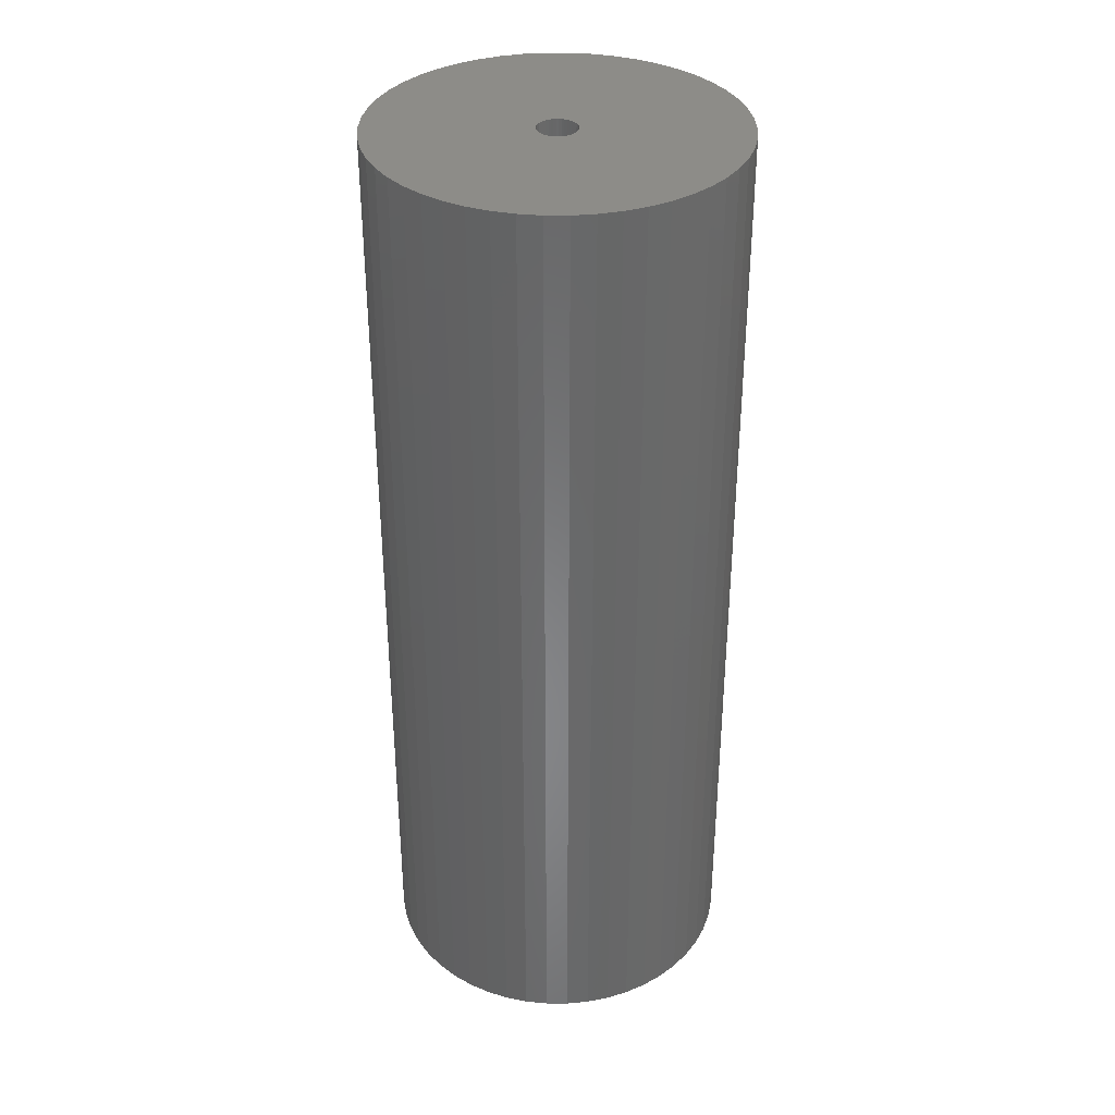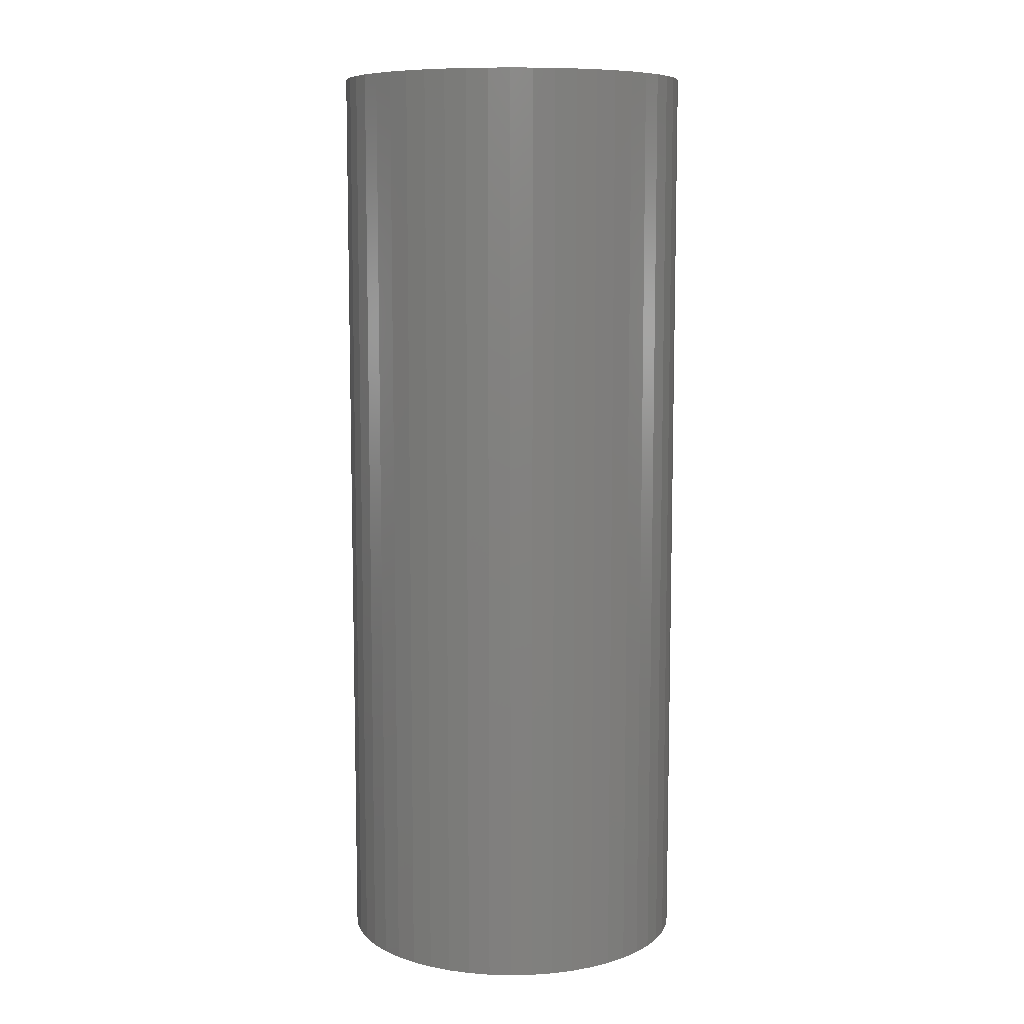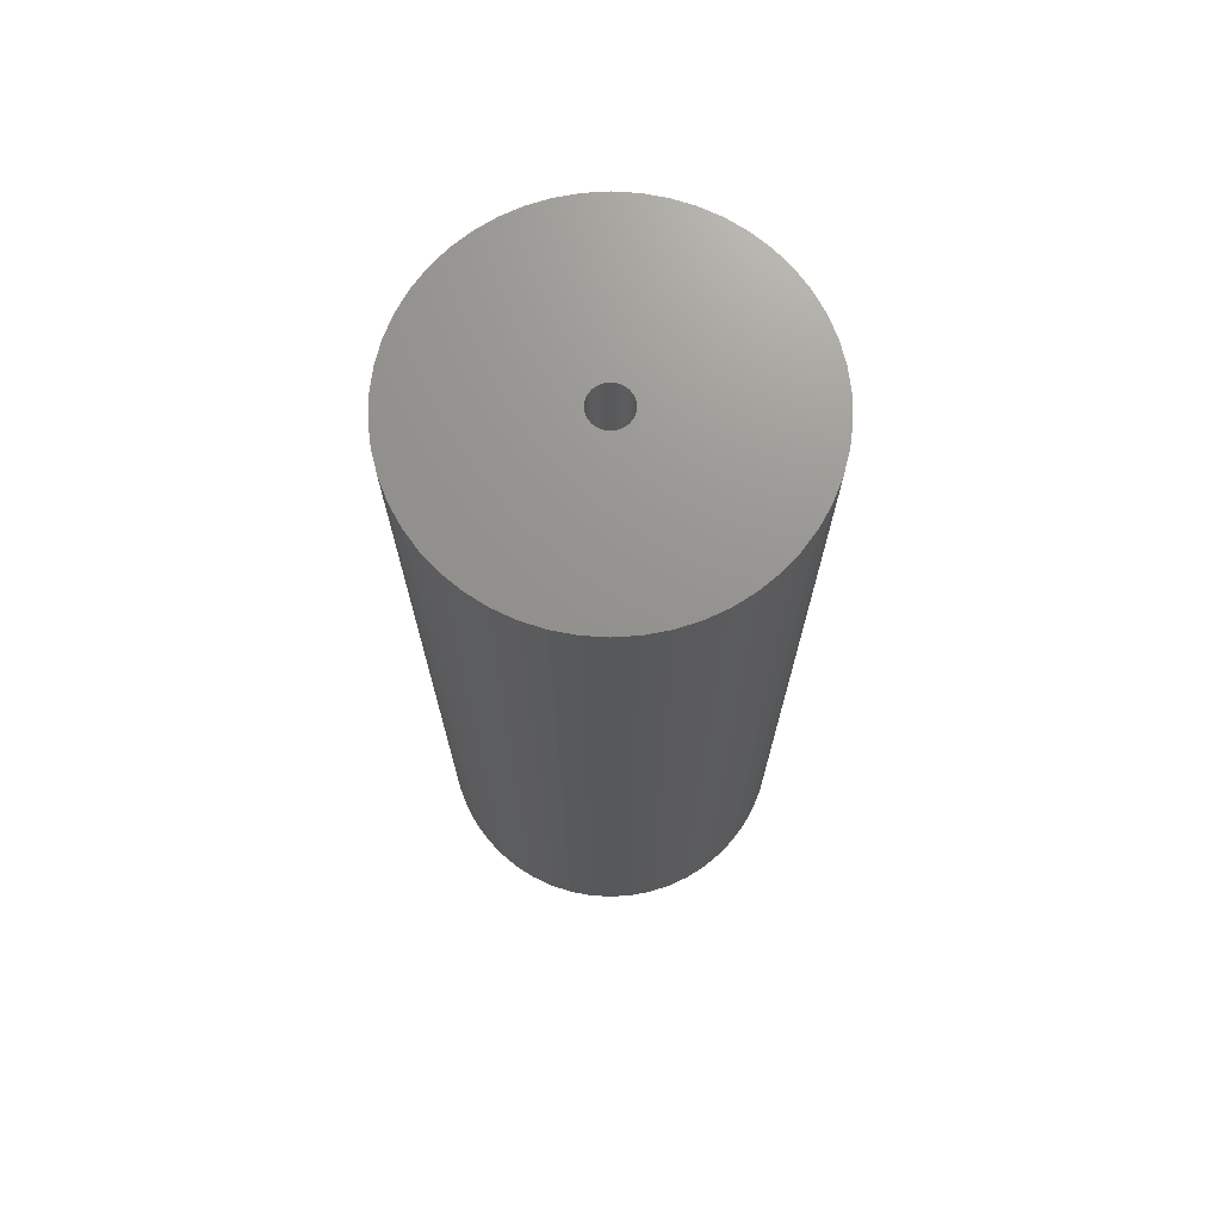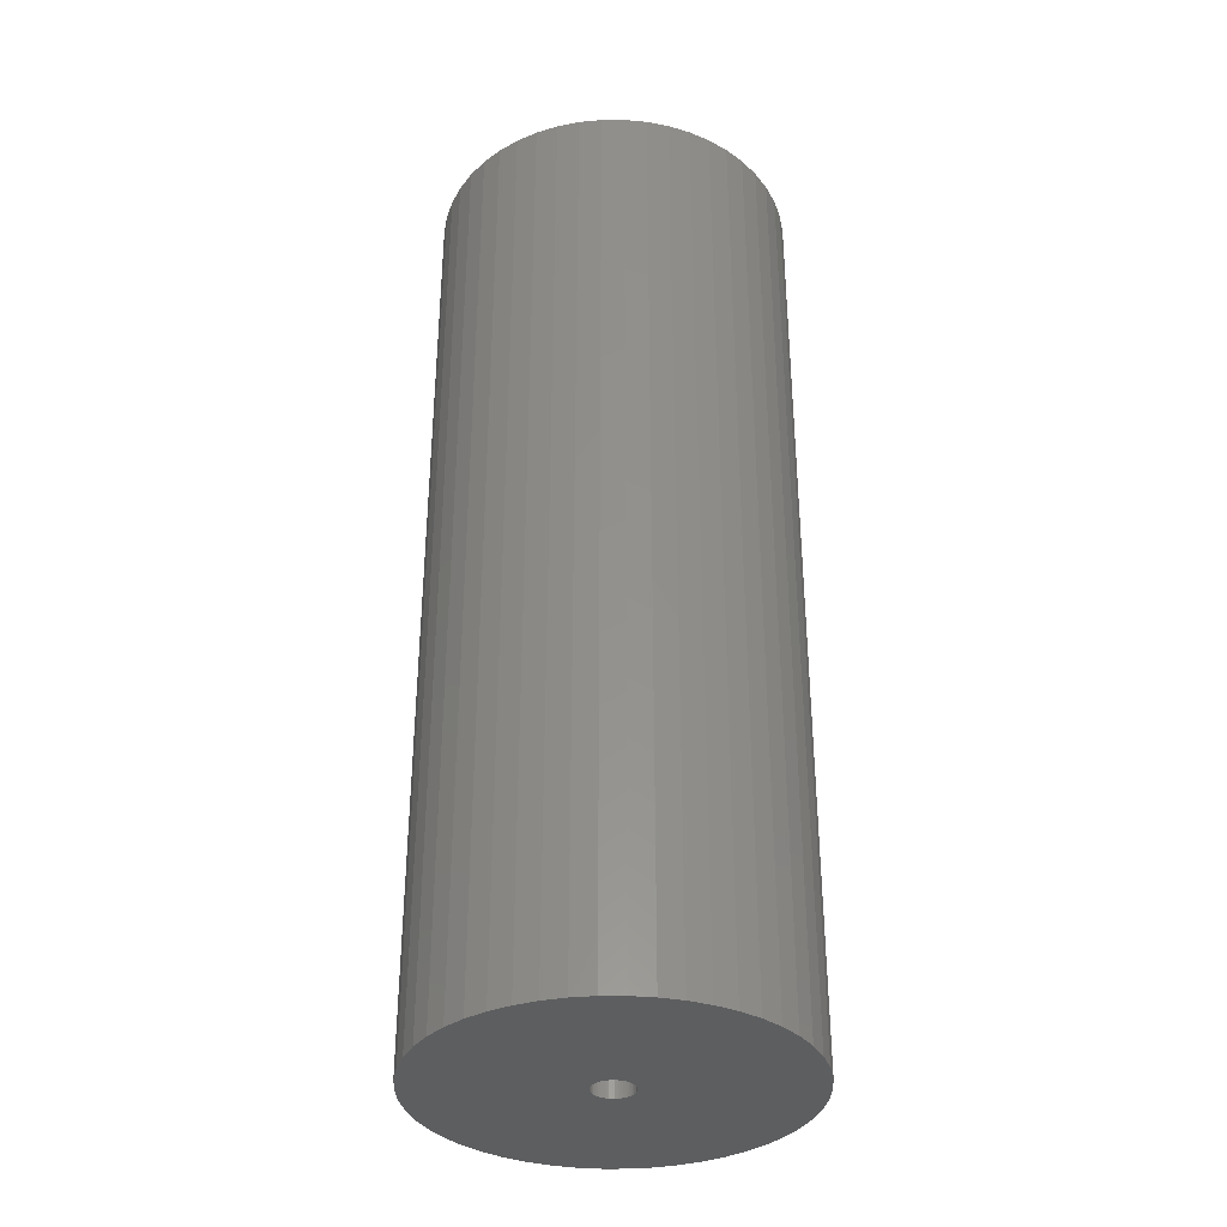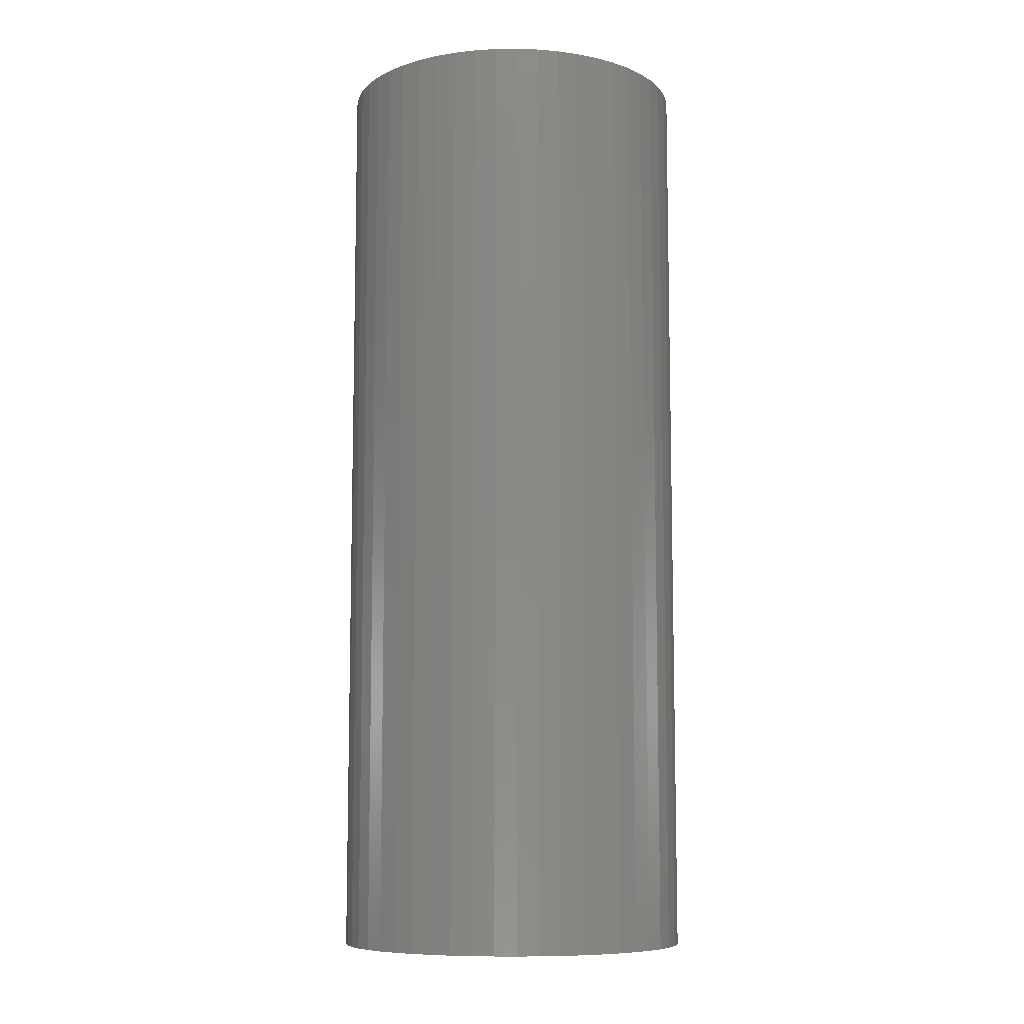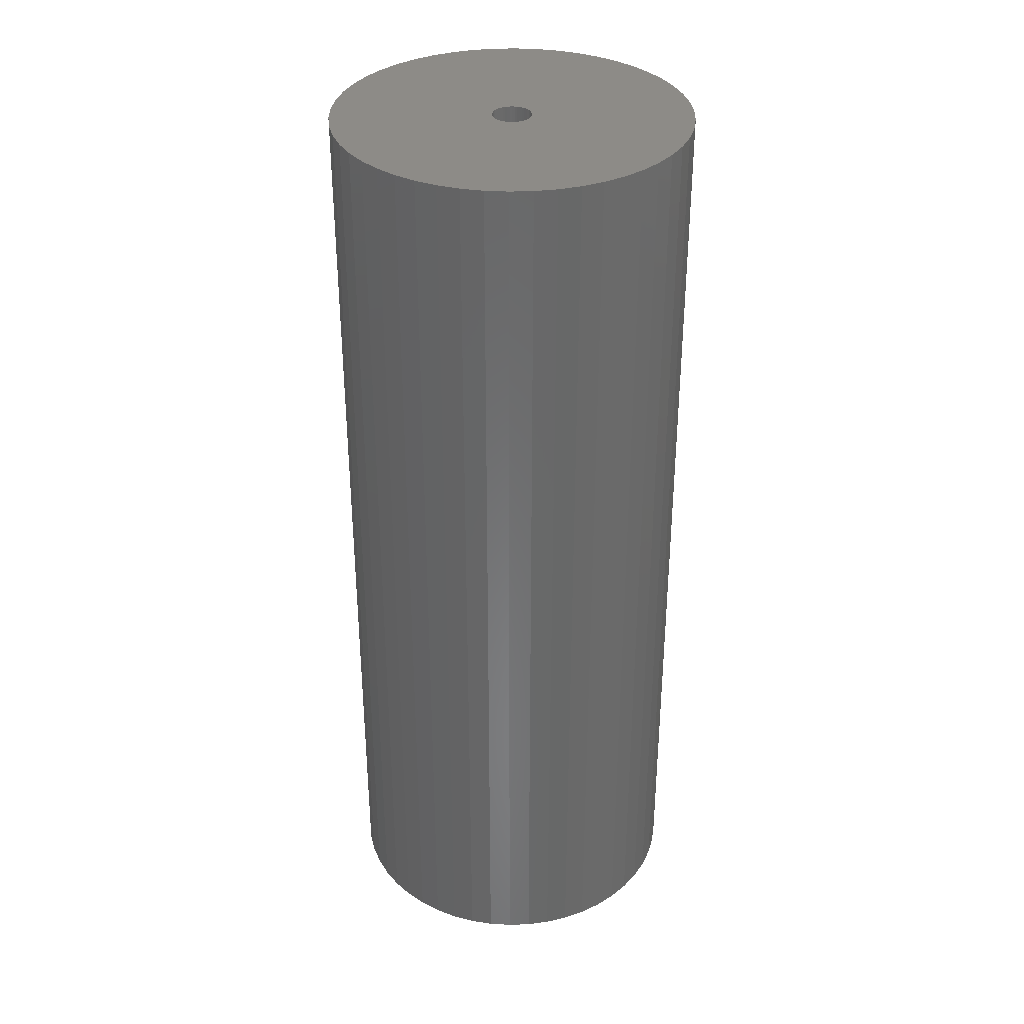
<metadata>
{"format":"stl","ext":"stl","renderer":"f3d","projection":"perspective","resolution":1024,"background":"white","views":[{"elev":35.4,"azim":50.6,"up":"+Z"},{"elev":8.8,"azim":-53.5,"up":"+Z"},{"elev":71.4,"azim":-82.7,"up":"+Z"},{"elev":-34.7,"azim":79.4,"up":"+Z"},{"elev":-8.8,"azim":88.4,"up":"+Z"},{"elev":34.5,"azim":18.9,"up":"+Z"}]}
</metadata>
<code>
# stl→obj: 200 verts, 400 faces
v 16.5 0 43.5
v 16.37 2.068 -43.5
v 16.37 2.068 43.5
v 16.5 0 -43.5
v -16.5 0 -43.5
v -16.37 2.068 43.5
v -16.37 2.068 -43.5
v -16.5 0 43.5
v 1.036 16.47 -43.5
v -1.036 16.47 43.5
v 1.036 16.47 43.5
v -1.036 16.47 -43.5
v -1.036 -16.47 -43.5
v 1.036 -16.47 43.5
v -1.036 -16.47 43.5
v 1.036 -16.47 -43.5
v 12.03 11.29 -43.5
v 10.52 12.71 43.5
v 12.03 11.29 43.5
v 10.52 12.71 -43.5
v -10.52 12.71 -43.5
v -12.03 11.29 43.5
v -10.52 12.71 43.5
v -12.03 11.29 -43.5
v -5.099 15.69 -43.5
v -7.025 14.93 43.5
v -5.099 15.69 43.5
v -7.025 14.93 -43.5
v 15.34 6.074 43.5
v 14.46 7.949 -43.5
v 14.46 7.949 43.5
v 15.34 6.074 -43.5
v 15.98 4.103 -43.5
v 15.98 4.103 43.5
v 7.025 14.93 -43.5
v 5.099 15.69 43.5
v 7.025 14.93 43.5
v 5.099 15.69 -43.5
v 8.841 13.93 -43.5
v 8.841 13.93 43.5
v -15.34 6.074 -43.5
v -14.46 7.949 43.5
v -14.46 7.949 -43.5
v -15.34 6.074 43.5
v -15.98 4.103 -43.5
v -15.98 4.103 43.5
v -8.841 13.93 43.5
v -8.841 13.93 -43.5
v -3.092 16.21 -43.5
v -3.092 16.21 43.5
v 3.092 -16.21 43.5
v 3.092 -16.21 -43.5
v 5.099 -15.69 -43.5
v 7.025 -14.93 43.5
v 5.099 -15.69 43.5
v 7.025 -14.93 -43.5
v 13.35 9.698 43.5
v 13.35 9.698 -43.5
v 3.092 16.21 43.5
v 3.092 16.21 -43.5
v -13.35 9.698 43.5
v -13.35 9.698 -43.5
v 1.8 0 43.5
v 1.786 0.2256 43.5
v 16.37 -2.068 43.5
v 1.743 0.4476 43.5
v 1.786 -0.2256 43.5
v 1.674 0.6626 43.5
v 15.98 -4.103 43.5
v 1.577 0.8672 43.5
v 1.743 -0.4476 43.5
v 1.456 1.058 43.5
v 15.34 -6.074 43.5
v 1.312 1.232 43.5
v 1.674 -0.6626 43.5
v 1.147 1.387 43.5
v 14.46 -7.949 43.5
v 0.9645 1.52 43.5
v 1.577 -0.8672 43.5
v 0.7664 1.629 43.5
v 13.35 -9.698 43.5
v 0.5562 1.712 43.5
v 1.456 -1.058 43.5
v 12.03 -11.29 43.5
v 0.3373 1.768 43.5
v 0.113 1.796 43.5
v -0.113 1.796 43.5
v -0.3373 1.768 43.5
v -0.5562 1.712 43.5
v -0.7664 1.629 43.5
v -0.9645 1.52 43.5
v -1.147 1.387 43.5
v -1.312 1.232 43.5
v -1.456 1.058 43.5
v 1.312 -1.232 43.5
v 10.52 -12.71 43.5
v 1.147 -1.387 43.5
v 8.841 -13.93 43.5
v 0.9645 -1.52 43.5
v 0.7664 -1.629 43.5
v 0.5562 -1.712 43.5
v 0.3373 -1.768 43.5
v 0.113 -1.796 43.5
v -0.113 -1.796 43.5
v -0.3373 -1.768 43.5
v -3.092 -16.21 43.5
v -0.5562 -1.712 43.5
v -5.099 -15.69 43.5
v -0.7664 -1.629 43.5
v -7.025 -14.93 43.5
v -0.9645 -1.52 43.5
v -8.841 -13.93 43.5
v -1.147 -1.387 43.5
v -10.52 -12.71 43.5
v -1.312 -1.232 43.5
v -12.03 -11.29 43.5
v -1.456 -1.058 43.5
v -13.35 -9.698 43.5
v -1.577 -0.8672 43.5
v -14.46 -7.949 43.5
v -1.674 -0.6626 43.5
v -15.34 -6.074 43.5
v -1.743 -0.4476 43.5
v -15.98 -4.103 43.5
v -1.786 -0.2256 43.5
v -16.37 -2.068 43.5
v -1.8 0 43.5
v -1.577 0.8672 43.5
v -1.674 0.6626 43.5
v -1.743 0.4476 43.5
v -1.786 0.2256 43.5
v 16.37 -2.068 -43.5
v 15.98 -4.103 -43.5
v -12.03 -11.29 -43.5
v -10.52 -12.71 -43.5
v -14.46 -7.949 -43.5
v -15.34 -6.074 -43.5
v -13.35 -9.698 -43.5
v 1.8 0 -43.5
v 1.786 -0.2256 -43.5
v 1.743 -0.4476 -43.5
v 15.34 -6.074 -43.5
v 1.786 0.2256 -43.5
v 1.674 -0.6626 -43.5
v 14.46 -7.949 -43.5
v 1.577 -0.8672 -43.5
v 13.35 -9.698 -43.5
v 1.743 0.4476 -43.5
v 1.456 -1.058 -43.5
v 12.03 -11.29 -43.5
v 1.312 -1.232 -43.5
v 10.52 -12.71 -43.5
v 1.674 0.6626 -43.5
v 1.147 -1.387 -43.5
v 8.841 -13.93 -43.5
v 0.9645 -1.52 -43.5
v 1.577 0.8672 -43.5
v 0.7664 -1.629 -43.5
v 0.5562 -1.712 -43.5
v 1.456 1.058 -43.5
v 0.3373 -1.768 -43.5
v 0.113 -1.796 -43.5
v -0.113 -1.796 -43.5
v -0.3373 -1.768 -43.5
v -3.092 -16.21 -43.5
v -0.5562 -1.712 -43.5
v -5.099 -15.69 -43.5
v -0.7664 -1.629 -43.5
v -7.025 -14.93 -43.5
v -0.9645 -1.52 -43.5
v -8.841 -13.93 -43.5
v -1.147 -1.387 -43.5
v -1.312 -1.232 -43.5
v -1.456 -1.058 -43.5
v 1.312 1.232 -43.5
v 1.147 1.387 -43.5
v 0.9645 1.52 -43.5
v 0.7664 1.629 -43.5
v 0.5562 1.712 -43.5
v 0.3373 1.768 -43.5
v 0.113 1.796 -43.5
v -0.113 1.796 -43.5
v -0.3373 1.768 -43.5
v -0.5562 1.712 -43.5
v -0.7664 1.629 -43.5
v -0.9645 1.52 -43.5
v -1.147 1.387 -43.5
v -1.312 1.232 -43.5
v -1.456 1.058 -43.5
v -1.577 0.8672 -43.5
v -1.674 0.6626 -43.5
v -1.743 0.4476 -43.5
v -1.786 0.2256 -43.5
v -1.8 0 -43.5
v -1.577 -0.8672 -43.5
v -1.674 -0.6626 -43.5
v -1.743 -0.4476 -43.5
v -15.98 -4.103 -43.5
v -1.786 -0.2256 -43.5
v -16.37 -2.068 -43.5
f 1 2 3
f 2 1 4
f 5 6 7
f 6 5 8
f 9 10 11
f 10 9 12
f 13 14 15
f 14 13 16
f 17 18 19
f 18 17 20
f 21 22 23
f 22 21 24
f 25 26 27
f 26 25 28
f 29 30 31
f 30 29 32
f 3 33 34
f 33 3 2
f 35 36 37
f 36 35 38
f 39 37 40
f 37 39 35
f 41 42 43
f 42 41 44
f 45 44 41
f 44 45 46
f 28 47 26
f 47 28 48
f 49 27 50
f 27 49 25
f 16 51 14
f 51 16 52
f 53 54 55
f 54 53 56
f 34 32 29
f 32 34 33
f 57 17 19
f 17 57 58
f 31 58 57
f 58 31 30
f 38 59 36
f 59 38 60
f 60 11 59
f 11 60 9
f 20 40 18
f 40 20 39
f 43 61 62
f 61 43 42
f 62 22 24
f 22 62 61
f 7 46 45
f 46 7 6
f 63 1 3
f 64 3 34
f 1 63 65
f 66 34 29
f 67 65 63
f 68 29 31
f 65 67 69
f 70 31 57
f 71 69 67
f 72 57 19
f 69 71 73
f 74 19 18
f 75 73 71
f 76 18 40
f 73 75 77
f 78 40 37
f 79 77 75
f 80 37 36
f 77 79 81
f 82 36 59
f 83 81 79
f 81 83 84
f 3 64 63
f 34 66 64
f 29 68 66
f 31 70 68
f 57 72 70
f 19 74 72
f 18 76 74
f 85 59 11
f 40 78 76
f 37 80 78
f 36 82 80
f 59 85 82
f 11 86 85
f 11 87 86
f 10 87 11
f 87 10 88
f 50 88 10
f 88 50 89
f 27 89 50
f 89 27 90
f 26 90 27
f 90 26 91
f 47 91 26
f 91 47 92
f 23 92 47
f 92 23 93
f 22 93 23
f 93 22 94
f 95 84 83
f 84 95 96
f 97 96 95
f 96 97 98
f 99 98 97
f 98 99 54
f 100 54 99
f 54 100 55
f 101 55 100
f 55 101 51
f 102 51 101
f 51 102 14
f 103 14 102
f 104 14 103
f 15 104 105
f 106 105 107
f 108 107 109
f 110 109 111
f 104 15 14
f 112 111 113
f 114 113 115
f 116 115 117
f 118 117 119
f 120 119 121
f 122 121 123
f 124 123 125
f 126 125 127
f 61 94 22
f 105 106 15
f 94 61 128
f 107 108 106
f 42 128 61
f 109 110 108
f 128 42 129
f 111 112 110
f 44 129 42
f 113 114 112
f 129 44 130
f 115 116 114
f 46 130 44
f 117 118 116
f 130 46 131
f 119 120 118
f 6 131 46
f 121 122 120
f 131 6 127
f 123 124 122
f 8 127 6
f 125 126 124
f 127 8 126
f 48 23 47
f 23 48 21
f 12 50 10
f 50 12 49
f 65 4 1
f 4 65 132
f 69 132 65
f 132 69 133
f 134 114 116
f 114 134 135
f 136 122 137
f 122 136 120
f 138 120 136
f 120 138 118
f 139 4 132
f 140 132 133
f 4 139 2
f 141 133 142
f 143 2 139
f 144 142 145
f 2 143 33
f 146 145 147
f 148 33 143
f 149 147 150
f 33 148 32
f 151 150 152
f 153 32 148
f 154 152 155
f 32 153 30
f 156 155 56
f 157 30 153
f 158 56 53
f 30 157 58
f 159 53 52
f 160 58 157
f 58 160 17
f 132 140 139
f 133 141 140
f 142 144 141
f 145 146 144
f 147 149 146
f 150 151 149
f 152 154 151
f 161 52 16
f 155 156 154
f 56 158 156
f 53 159 158
f 52 161 159
f 16 162 161
f 16 163 162
f 13 163 16
f 163 13 164
f 165 164 13
f 164 165 166
f 167 166 165
f 166 167 168
f 169 168 167
f 168 169 170
f 171 170 169
f 170 171 172
f 135 172 171
f 172 135 173
f 134 173 135
f 173 134 174
f 175 17 160
f 17 175 20
f 176 20 175
f 20 176 39
f 177 39 176
f 39 177 35
f 178 35 177
f 35 178 38
f 179 38 178
f 38 179 60
f 180 60 179
f 60 180 9
f 181 9 180
f 182 9 181
f 12 182 183
f 49 183 184
f 25 184 185
f 28 185 186
f 182 12 9
f 48 186 187
f 21 187 188
f 24 188 189
f 62 189 190
f 43 190 191
f 41 191 192
f 45 192 193
f 7 193 194
f 138 174 134
f 183 49 12
f 174 138 195
f 184 25 49
f 136 195 138
f 185 28 25
f 195 136 196
f 186 48 28
f 137 196 136
f 187 21 48
f 196 137 197
f 188 24 21
f 198 197 137
f 189 62 24
f 197 198 199
f 190 43 62
f 200 199 198
f 191 41 43
f 199 200 194
f 192 45 41
f 5 194 200
f 193 7 45
f 194 5 7
f 56 98 54
f 98 56 155
f 77 142 73
f 142 77 145
f 134 118 138
f 118 134 116
f 137 124 198
f 124 137 122
f 155 96 98
f 96 155 152
f 52 55 51
f 55 52 53
f 81 145 77
f 145 81 147
f 84 147 81
f 147 84 150
f 73 133 69
f 133 73 142
f 165 15 106
f 15 165 13
f 169 108 110
f 108 169 167
f 167 106 108
f 106 167 165
f 198 126 200
f 126 198 124
f 200 8 5
f 8 200 126
f 152 84 96
f 84 152 150
f 171 110 112
f 110 171 169
f 135 112 114
f 112 135 171
f 130 191 129
f 191 130 192
f 157 72 160
f 72 157 70
f 180 82 85
f 82 180 179
f 179 80 82
f 80 179 178
f 185 89 90
f 89 185 184
f 129 190 128
f 190 129 191
f 141 67 140
f 67 141 71
f 176 74 76
f 74 176 175
f 177 76 78
f 76 177 176
f 94 188 93
f 188 94 189
f 184 88 89
f 88 184 183
f 188 92 93
f 92 188 187
f 139 64 143
f 64 139 63
f 160 74 175
f 74 160 72
f 182 86 87
f 86 182 181
f 178 78 80
f 78 178 177
f 127 193 131
f 193 127 194
f 128 189 94
f 189 128 190
f 183 87 88
f 87 183 182
f 187 91 92
f 91 187 186
f 186 90 91
f 90 186 185
f 140 63 139
f 63 140 67
f 119 196 121
f 196 119 195
f 161 103 102
f 103 161 162
f 158 101 100
f 101 158 159
f 153 70 157
f 70 153 68
f 148 68 153
f 68 148 66
f 143 66 148
f 66 143 64
f 181 85 86
f 85 181 180
f 131 192 130
f 192 131 193
f 146 75 144
f 75 146 79
f 144 71 141
f 71 144 75
f 151 97 95
f 97 151 154
f 151 83 149
f 83 151 95
f 149 79 146
f 79 149 83
f 164 107 105
f 107 164 166
f 163 105 104
f 105 163 164
f 125 194 127
f 194 125 199
f 117 195 119
f 195 117 174
f 121 197 123
f 197 121 196
f 159 102 101
f 102 159 161
f 154 99 97
f 99 154 156
f 156 100 99
f 100 156 158
f 170 113 111
f 113 170 172
f 162 104 103
f 104 162 163
f 172 115 113
f 115 172 173
f 123 199 125
f 199 123 197
f 168 111 109
f 111 168 170
f 166 109 107
f 109 166 168
f 115 174 117
f 174 115 173

</code>
